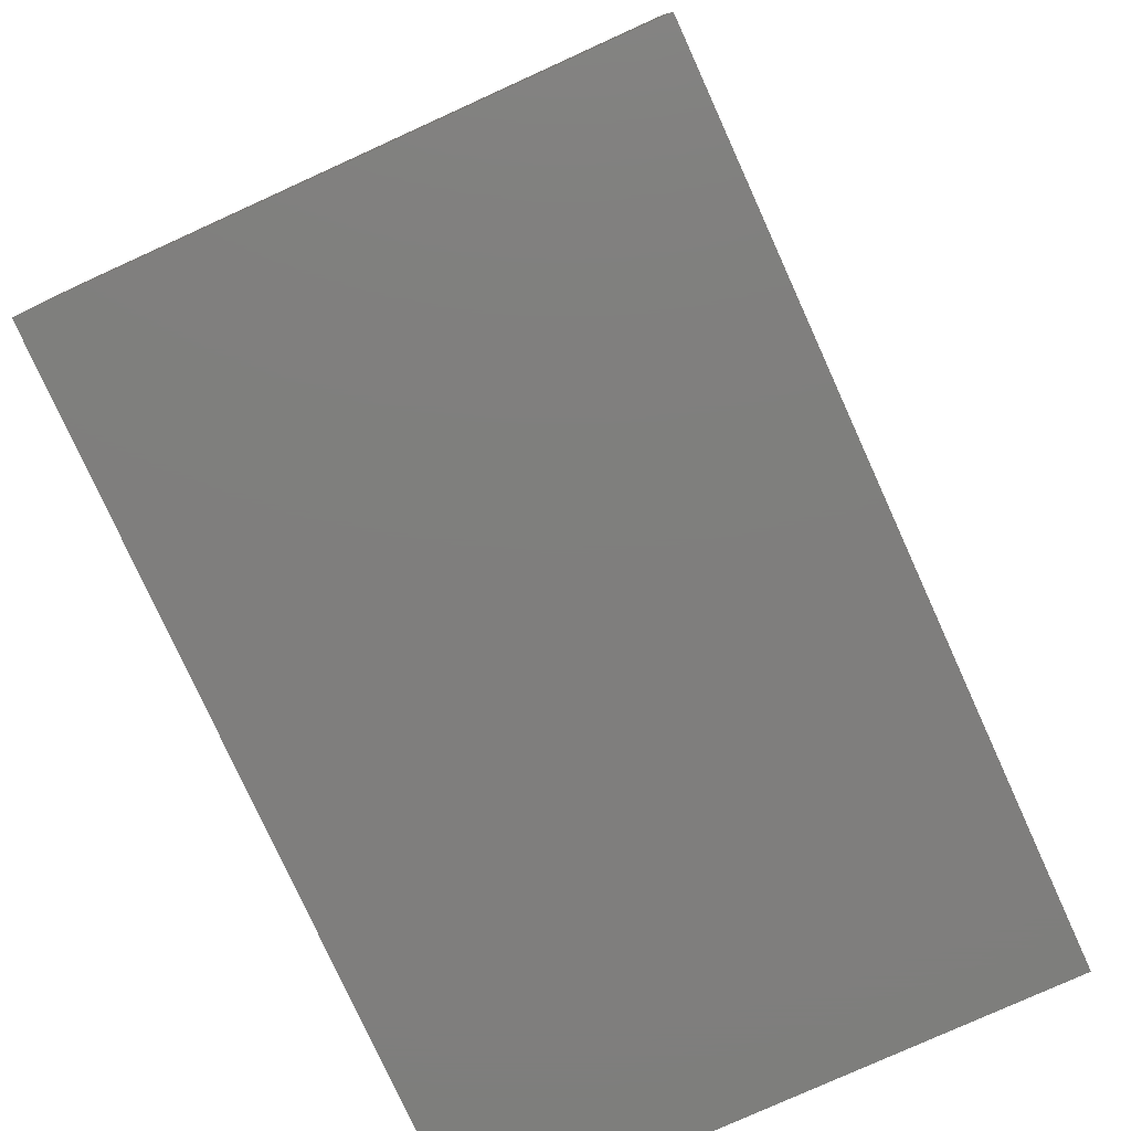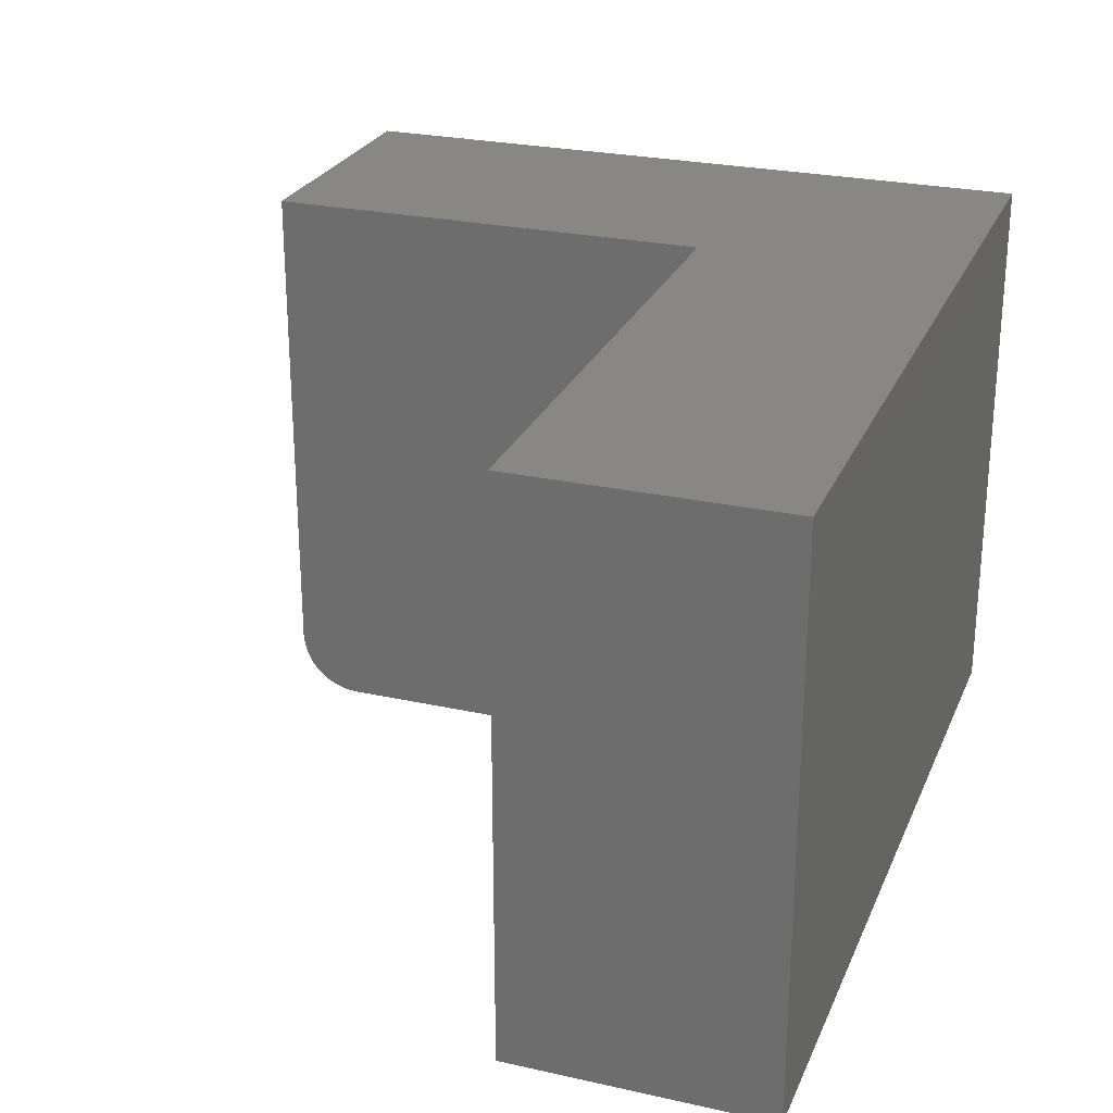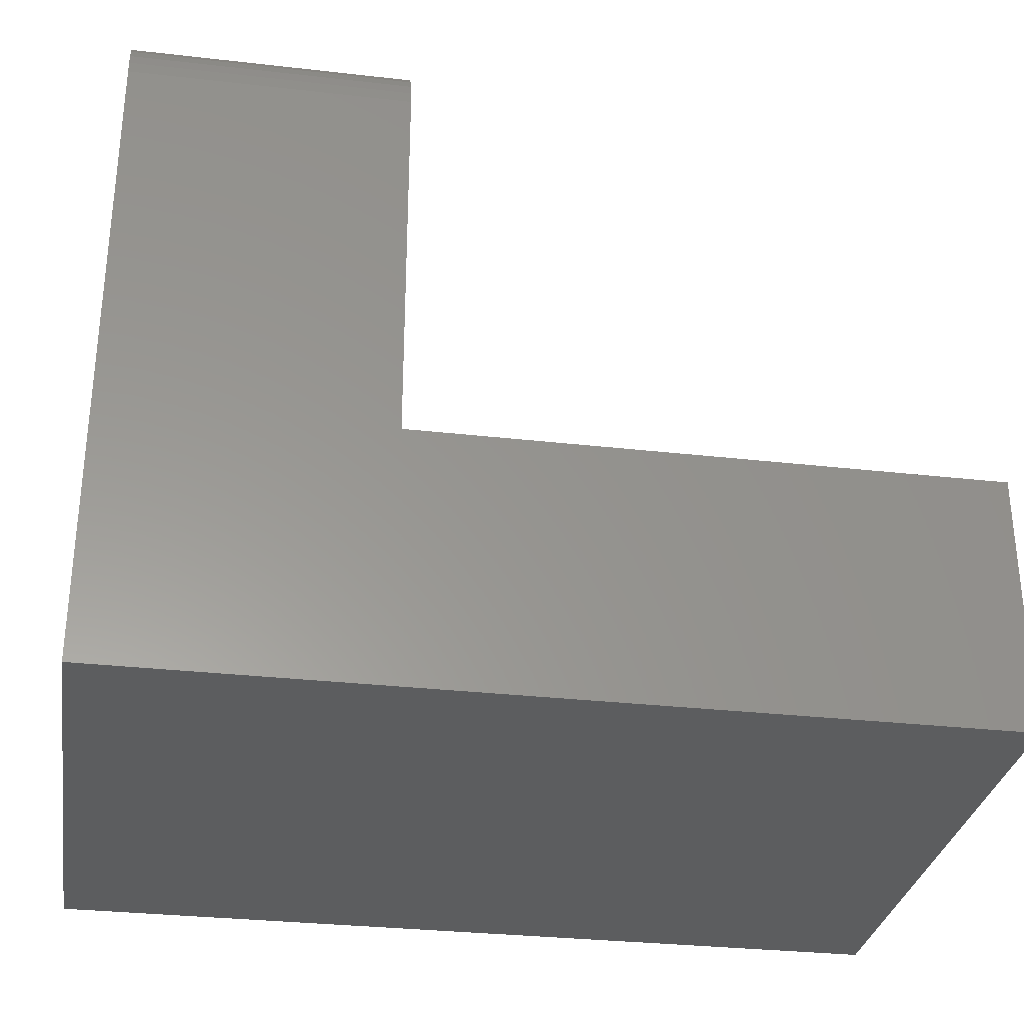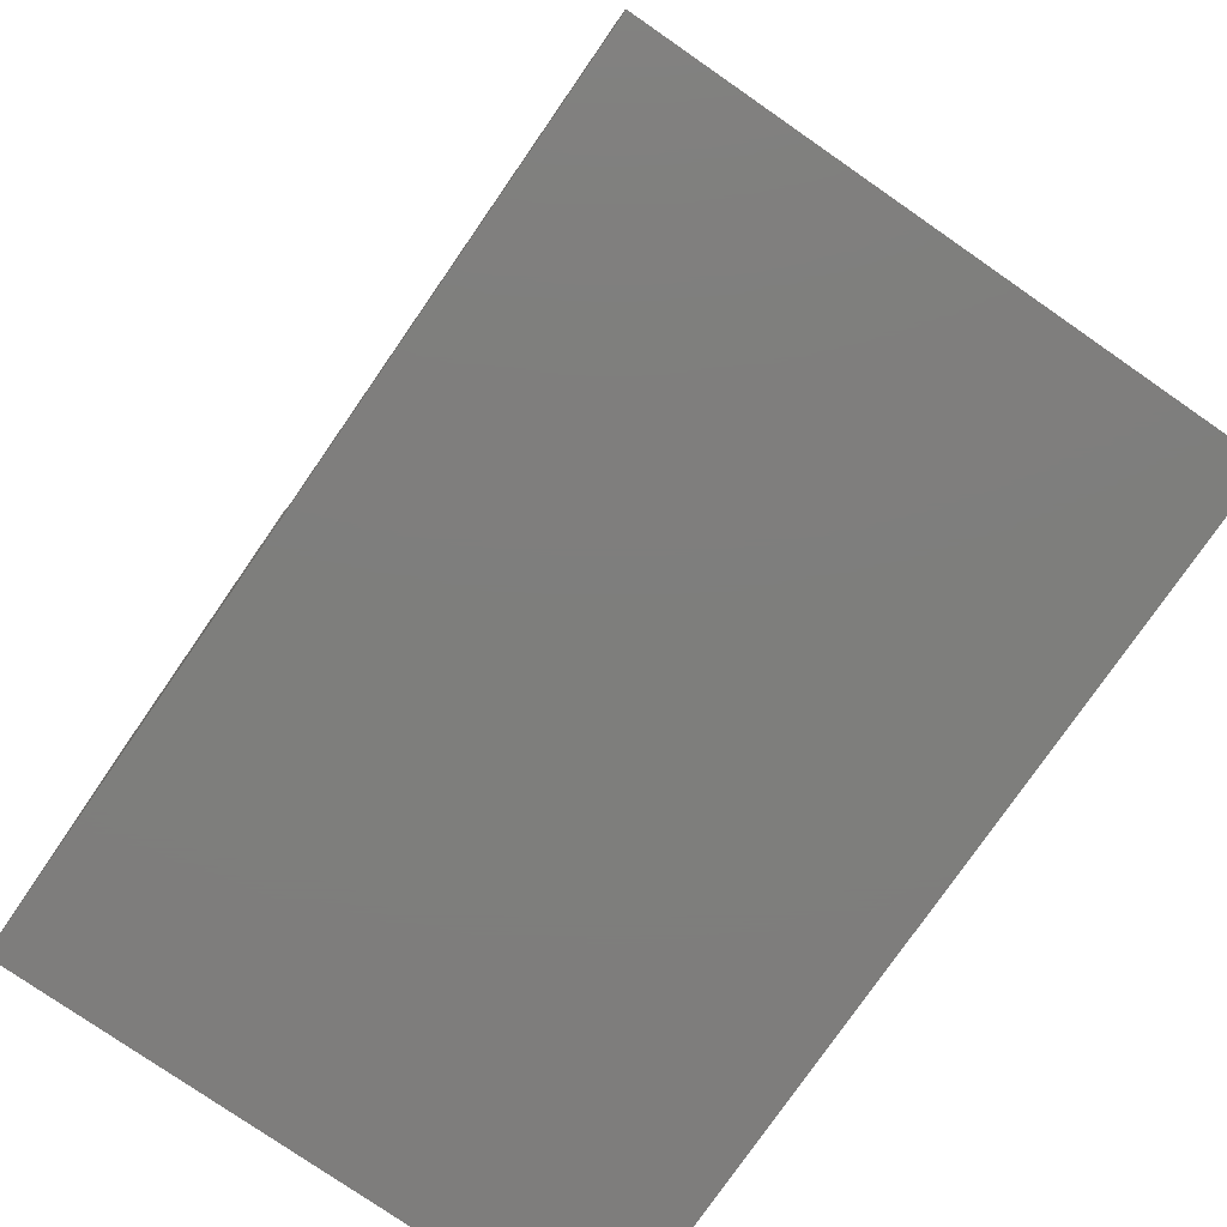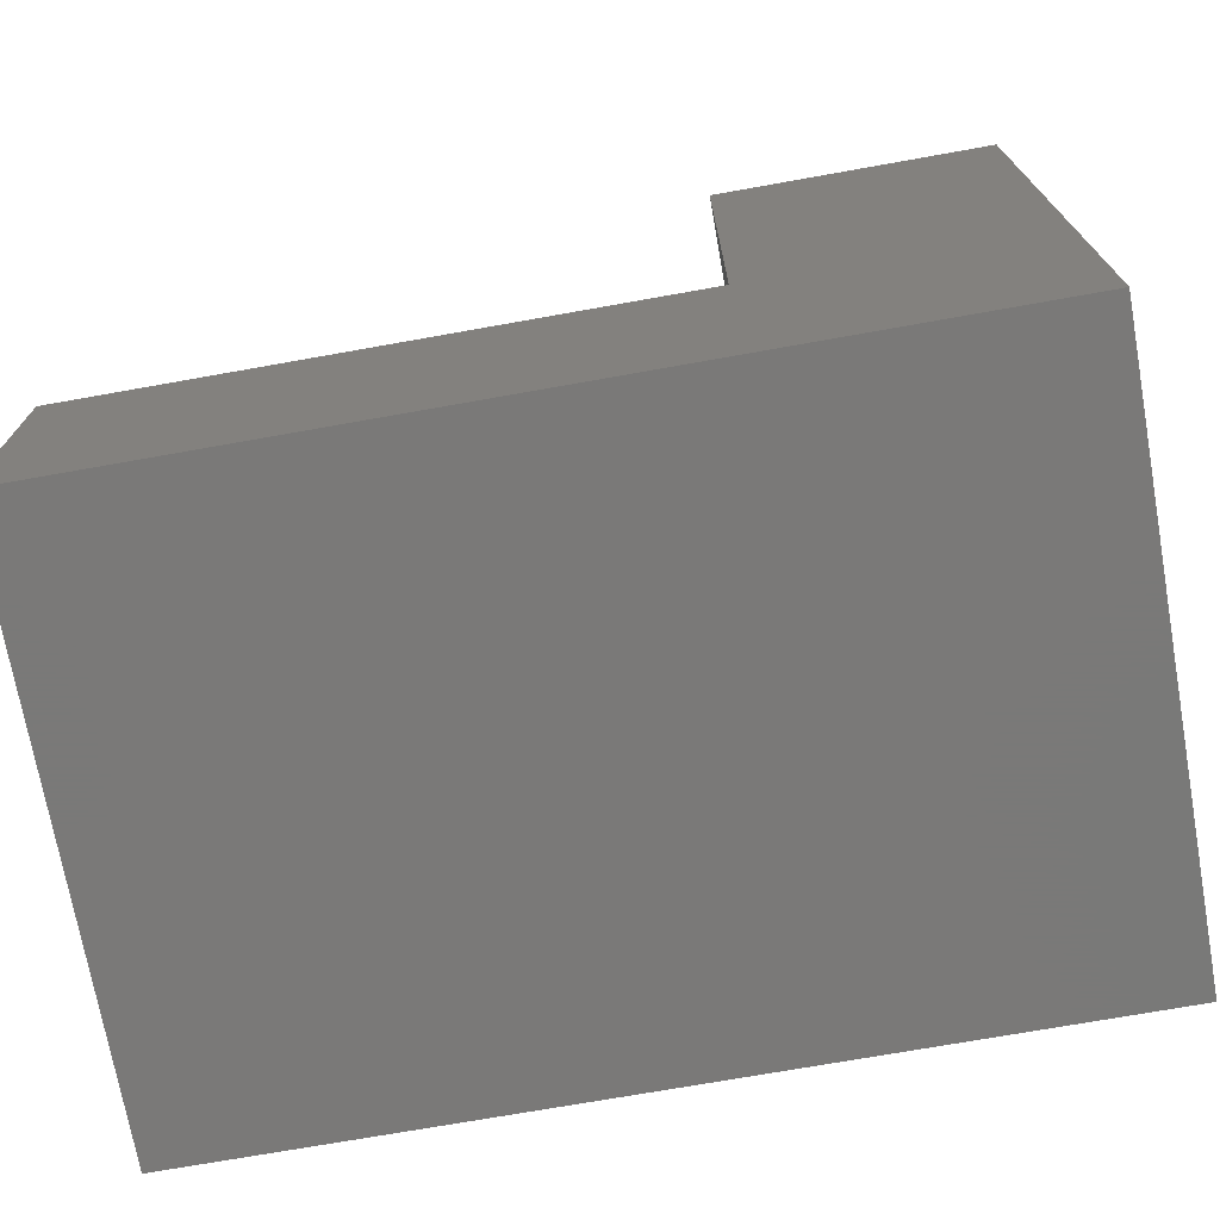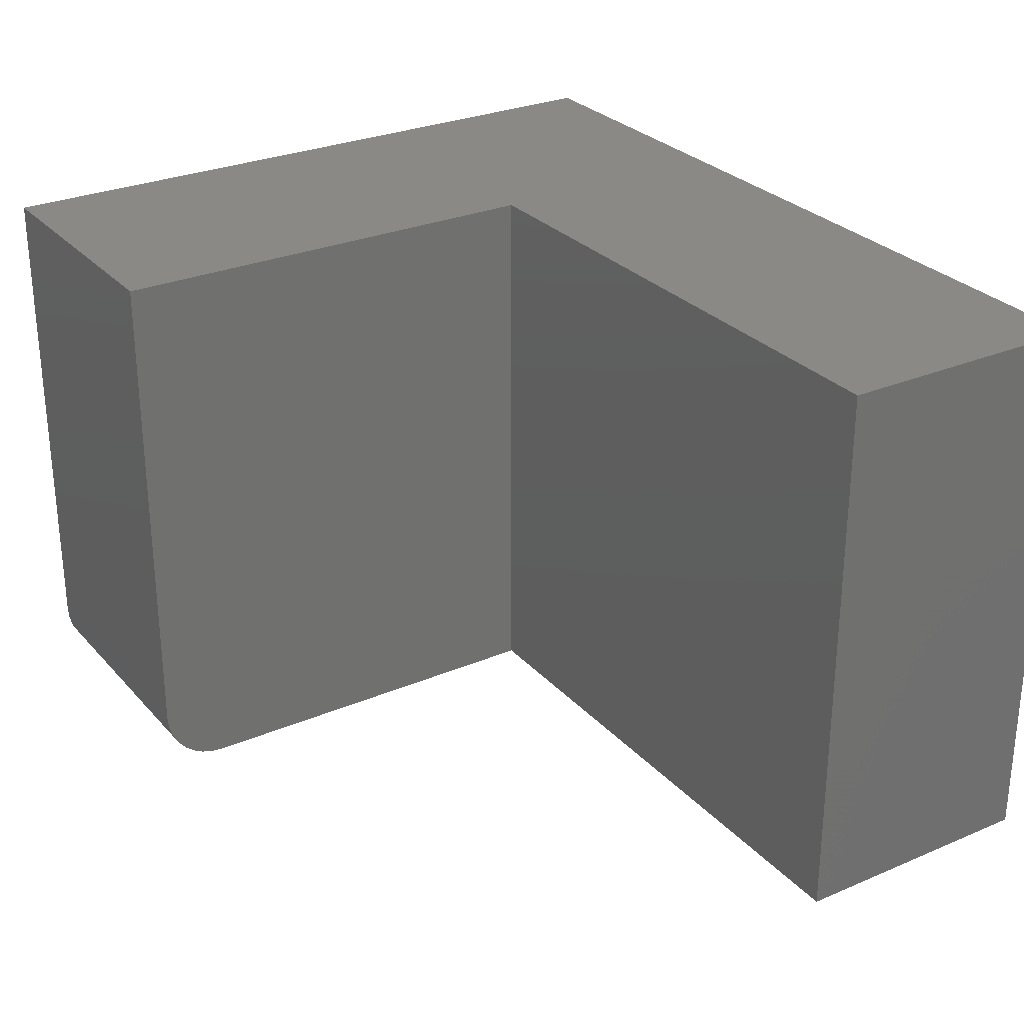
<metadata>
{"format":"stl","ext":"stl","renderer":"f3d","projection":"perspective","resolution":1024,"background":"white","views":[{"elev":-78.5,"azim":114.4,"up":"+Z"},{"elev":25.8,"azim":109.5,"up":"+Y"},{"elev":-30.9,"azim":-9.3,"up":"+Z"},{"elev":-77.8,"azim":55.3,"up":"+Z"},{"elev":-72.3,"azim":-169.9,"up":"+Z"},{"elev":28.3,"azim":57.3,"up":"+Y"}]}
</metadata>
<code>
# stl→obj: 28 verts, 52 faces
v 0.2447 0 0.569
v 3.484e-17 0 0.569
v 0.2447 0 0.2289
v 0 0 0
v 0.75 0 0.2289
v 0.75 0 -4.592e-17
v 3.819e-17 0.5 0.6237
v 3.813e-17 0.04402 0.6226
v 2.776e-17 0.05469 0.6237
v 3.549e-17 0.001051 0.5797
v 3.612e-17 0.004163 0.5899
v 3.67e-17 0.009217 0.5994
v 3.721e-17 0.01602 0.6077
v 3.763e-17 0.0243 0.6145
v 3.793e-17 0.03376 0.6195
v 0 0.5 0
v 0.2447 0.05469 0.6237
v 0.2447 0.5 0.6237
v 0.2447 0.001051 0.5797
v 0.2447 0.04402 0.6226
v 0.2447 0.03376 0.6195
v 0.2447 0.0243 0.6145
v 0.2447 0.01602 0.6077
v 0.2447 0.009217 0.5994
v 0.2447 0.004163 0.5899
v 0.2447 0.5 0.2289
v 0.75 0.5 0.2289
v 0.75 0.5 -4.592e-17
f 1 2 3
f 3 2 4
f 3 4 5
f 5 4 6
f 7 8 9
f 2 10 11
f 2 11 12
f 2 12 13
f 2 13 14
f 2 14 15
f 2 15 8
f 2 8 7
f 2 7 16
f 2 16 4
f 17 18 9
f 9 18 7
f 3 19 1
f 17 20 21
f 17 21 22
f 17 22 23
f 17 23 24
f 17 24 25
f 17 25 19
f 17 19 3
f 17 3 26
f 17 26 18
f 17 9 20
f 20 9 8
f 20 8 21
f 21 8 15
f 21 15 22
f 22 15 14
f 22 14 23
f 23 14 13
f 23 13 24
f 24 13 12
f 24 12 25
f 25 12 11
f 25 11 19
f 19 11 10
f 19 10 1
f 1 10 2
f 18 26 7
f 7 26 16
f 26 27 16
f 16 27 28
f 27 26 5
f 5 26 3
f 6 28 5
f 5 28 27
f 16 28 4
f 4 28 6

</code>
